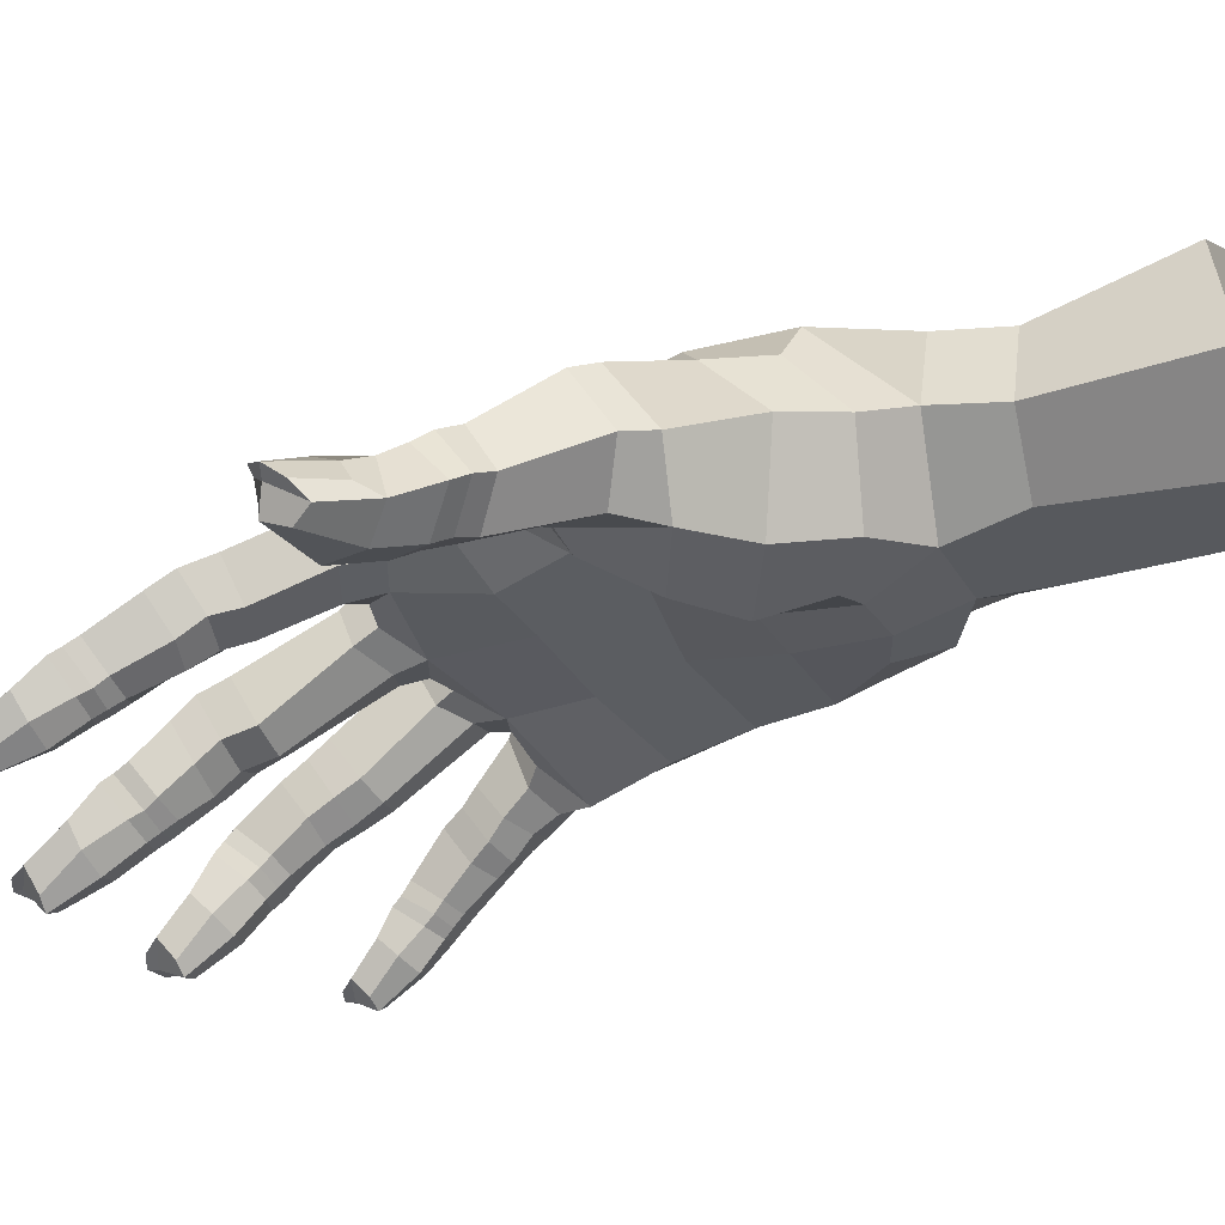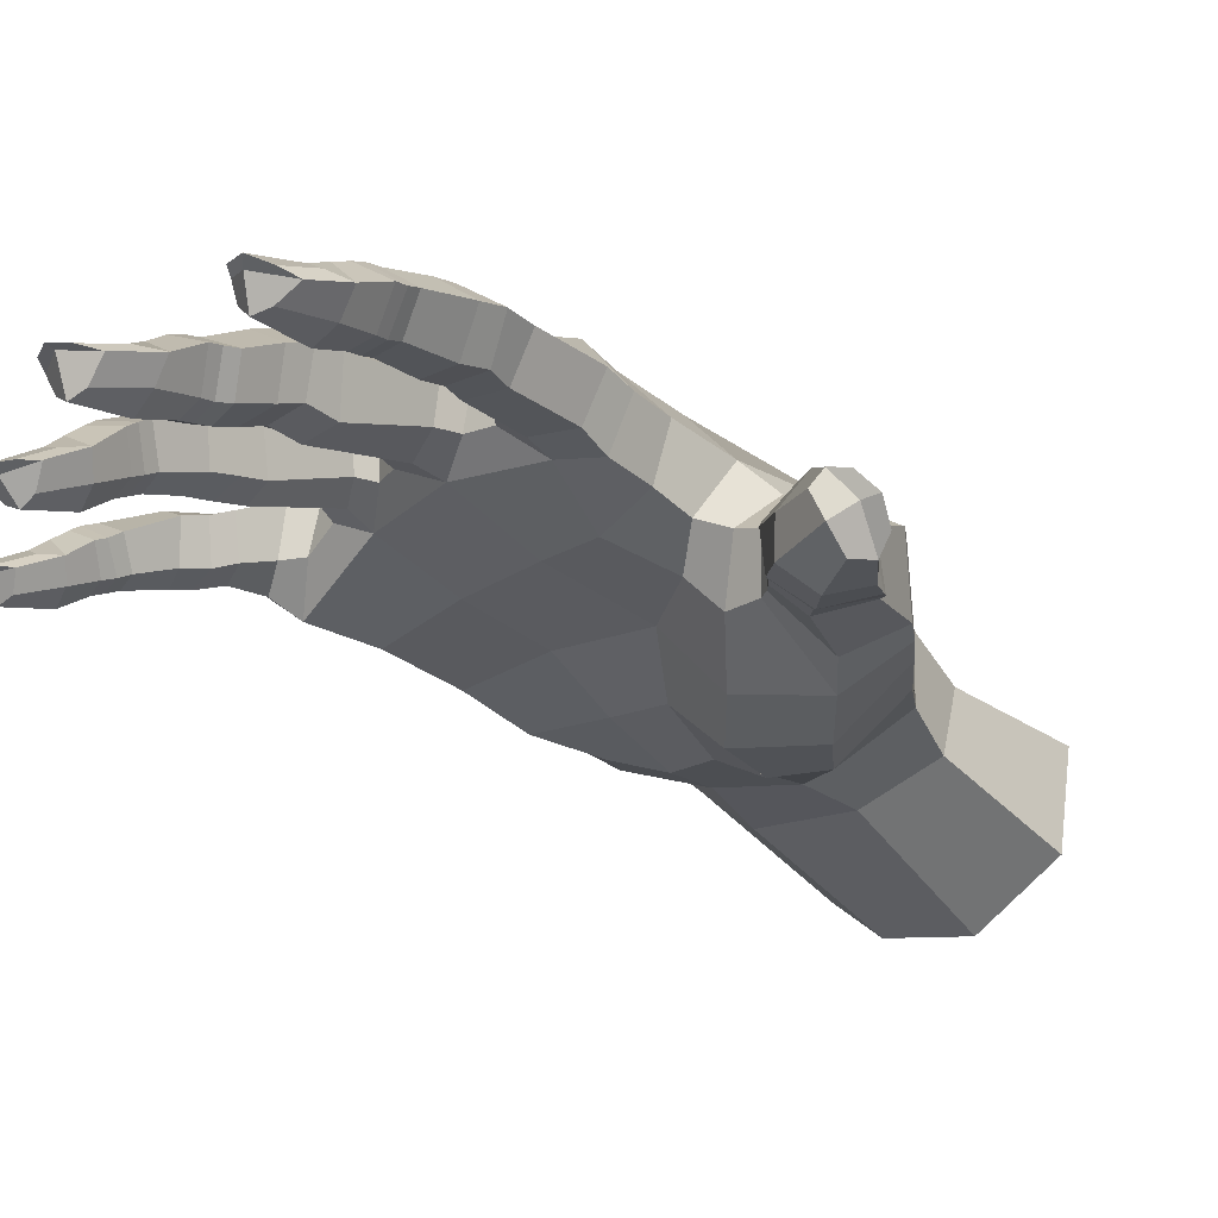
<metadata>
{"format":"obj","ext":"obj","renderer":"f3d","projection":"perspective","resolution":1024,"background":"white","views":[{"elev":-47.3,"azim":110.8,"up":"+Y"},{"elev":-37.6,"azim":38.8,"up":"+Y"}]}
</metadata>
<code>
o Plane005_Mesh
v 0.1268 0.04665 0.4294
v 0.03322 0.05484 0.6238
v 0.1289 0.02622 0.6227
v 0.04491 0.06594 0.4238
v -0.04388 0.07071 0.4073
v -0.0506 0.05552 0.6005
v -0.1529 0.04635 0.5435
v -0.1287 0.04533 0.3776
v 0.1866 -0.04189 0.4971
v 0.05997 0.07063 0.3056
v -0.02835 0.07687 0.2891
v -0.1204 0.05063 0.2883
v 0.2585 -0.08282 0.443
v 0.1691 -0.09066 0.5368
v 0.1658 -0.02794 0.6055
v 0.1467 -0.08888 0.6561
v 0.1457 -0.03681 0.7959
v 0.1808 -0.06924 0.7788
v 0.1502 -0.103 0.7691
v 0.2223 -0.071 0.4991
v 0.1939 -0.1023 0.5367
v 0.1737 -0.1424 0.5116
v 0.2415 -0.08773 0.5181
v 0.2079 -0.1127 0.5426
v 0.1881 -0.1504 0.5246
v 0.08188 -0.01697 0.7122
v 0.1064 -0.03975 0.7981
v 0.1504 -0.04718 0.8275
v 0.1841 -0.07788 0.8119
v 0.1565 -0.1088 0.7964
v 0.1082 -0.05011 0.8283
v 0.1521 -0.0604 0.8534
v 0.1826 -0.09077 0.8391
v 0.1524 -0.12 0.824
v 0.1098 -0.06662 0.8548
v 0.1053 -0.09836 0.8398
v 0.1506 -0.08737 0.9028
v 0.1771 -0.1139 0.8915
v 0.1497 -0.1364 0.878
v 0.1097 -0.09057 0.9018
v 0.1074 -0.1239 0.8818
v 0.1494 -0.09299 0.9181
v 0.178 -0.1222 0.9048
v 0.1488 -0.1439 0.8909
v 0.1097 -0.097 0.9178
v 0.1062 -0.1297 0.8975
v 0.1477 -0.09967 0.9291
v 0.1781 -0.1271 0.917
v 0.1506 -0.1498 0.9039
v 0.107 -0.1061 0.9274
v 0.1063 -0.1352 0.9112
v 0.1464 -0.1126 0.9468
v 0.1727 -0.1477 0.9477
v 0.1522 -0.1659 0.9403
v 0.1078 -0.1207 0.957
v 0.1044 -0.1479 0.945
v 0.1657 -0.1706 0.9884
v 0.1418 -0.1808 0.9895
v 0.1125 -0.1666 0.9932
v 0.271 -0.09458 0.4643
v 0.252 -0.1565 0.4329
v 0.2029 -0.1792 0.4589
v 0.2879 -0.1461 0.5329
v 0.2567 -0.1302 0.5776
v 0.2272 -0.1499 0.5751
v 0.2206 -0.1876 0.5682
v 0.2761 -0.1928 0.5114
v 0.2357 -0.2066 0.5407
v 0.1373 0.01682 0.6755
v 0.1724 -0.04158 0.6582
v 0.0859 0.01727 0.6568
v 0.06571 0.02458 0.6546
v -0.01022 0.04372 0.6503
v -0.02788 0.04812 0.6427
v -0.09592 0.04723 0.6067
v -0.1135 0.04805 0.6015
v -0.1965 0.02038 0.5256
v -0.1762 0.02342 0.3736
v 0.07921 -0.05344 0.7021
v 0.1096 -0.1446 0.9988
v 0.1419 -0.1569 1.021
v 0.1477 -0.08456 0.6057
v 0.1613 -0.1429 0.9674
v 0.1436 -0.126 0.9651
v 0.1221 -0.1255 0.9722
v 0.1223 -0.1516 1.016
v 0.1589 -0.1677 1.007
v 0.1294 0.03723 0.5418
v -0.1824 0.01728 0.4573
v -0.1415 0.04428 0.4703
v -0.05155 0.065 0.5008
v 0.03836 0.06354 0.5306
v -0.1978 -0.01476 0.524
v 0.107 -0.08054 0.6712
v -0.08315 -0.04185 0.6544
v 0.09357 -0.02172 0.7296
v 0.1377 -0.008502 0.7143
v 0.1754 -0.0437 0.6923
v 0.1525 -0.0891 0.6931
v 0.125 -0.1832 0.994
v 0.1256 -0.1712 0.9376
v 0.1245 -0.1494 0.9039
v 0.125 -0.1444 0.8909
v 0.1227 -0.1353 0.8772
v 0.1216 -0.1214 0.83
v 0.1207 -0.1084 0.8032
v 0.1136 -0.1003 0.7772
v 0.1354 -0.1622 1.013
v 0.09639 -0.07608 0.7838
v 0.1013 -0.08469 0.8087
v 0.1131 -0.08617 0.7068
v 0.09276 -0.06055 0.7194
v 0.0567 -0.02331 0.739
v 0.05055 -0.05692 0.8327
v 0.01478 -0.0272 0.8384
v 0.02172 0.01121 0.7424
v 0.04472 -0.0557 0.7308
v 0.03191 -0.1003 0.8138
v -0.02762 -0.03357 0.8348
v -0.02284 0.002215 0.7339
v -0.02416 0.01552 0.7077
v -0.0234 -0.03706 0.7217
v -0.02579 -0.0355 0.6963
v 0.05065 -0.0676 0.8614
v 0.01502 -0.03776 0.8652
v 0.02986 -0.103 0.8462
v -0.02718 -0.04428 0.8614
v -0.02645 -0.0778 0.8159
v 0.04515 -0.08271 0.8846
v 0.01105 -0.05277 0.8881
v 0.0259 -0.1175 0.8692
v -0.03219 -0.06229 0.8855
v 0.04023 -0.11 0.9199
v 0.005326 -0.08492 0.927
v 0.01896 -0.136 0.9023
v -0.03398 -0.09395 0.9194
v -0.02937 -0.1041 0.8672
v -0.02809 -0.127 0.8997
v 0.03683 -0.1154 0.934
v 0.002529 -0.09078 0.942
v 0.01379 -0.1409 0.9158
v -0.03554 -0.1004 0.9353
v -0.03098 -0.1331 0.9151
v 0.03569 -0.1204 0.9462
v 9.9e-05 -0.09772 0.9527
v 0.01433 -0.1466 0.9289
v -0.03838 -0.1099 0.9444
v -0.03225 -0.1386 0.9287
v 0.02908 -0.1449 0.9739
v -0.002066 -0.1144 0.9693
v 0.01179 -0.1636 0.9683
v -0.03998 -0.1285 0.9743
v -0.03852 -0.1534 0.9664
v -0.005186 -0.1827 1.011
v 0.01478 -0.1663 1.017
v -0.04296 -0.1544 1.016
v -0.03661 -0.1733 1.01
v -0.02188 -0.1877 1.013
v -0.01305 -0.1729 0.9621
v -0.0112 -0.15 0.9246
v -0.009433 -0.1448 0.9118
v -0.007391 -0.1388 0.8971
v -0.01144 -0.1191 0.8697
v -0.00649 -0.1043 0.8462
v -0.02672 -0.08836 0.8422
v -0.005484 -0.1001 0.8128
v 0.007952 -0.05862 0.7121
v -0.0154 -0.16 1.033
v -0.02827 -0.1314 0.992
v -0.006187 -0.1284 0.9879
v 0.01345 -0.1424 0.9926
v -0.03238 -0.1574 1.034
v -0.01596 -0.1596 1.043
v 0.00257 -0.1644 1.034
v 0.02259 0.0342 0.7025
v 0.06373 -0.008175 0.712
v 0.05149 -0.05001 0.7065
v 0.01345 -0.0589 0.6806
v -0.04577 0.01227 0.7234
v -0.06162 -0.03239 0.8
v -0.09879 -0.01628 0.7966
v -0.07861 0.03428 0.7135
v -0.05772 -0.03216 0.705
v -0.07501 -0.07316 0.7759
v -0.1368 -0.02337 0.7907
v -0.1155 0.02628 0.696
v -0.114 0.03201 0.6658
v -0.1137 -0.01817 0.6824
v -0.1167 -0.02109 0.6645
v -0.06568 -0.04464 0.8204
v -0.1021 -0.02666 0.8236
v -0.07934 -0.08202 0.8
v -0.1415 -0.03645 0.8156
v -0.1319 -0.05967 0.7723
v -0.07085 -0.05728 0.8453
v -0.1056 -0.0365 0.8488
v -0.08451 -0.09152 0.8249
v -0.1448 -0.04961 0.8426
v -0.1345 -0.06969 0.7977
v -0.08074 -0.08456 0.8877
v -0.1154 -0.0714 0.8956
v -0.09707 -0.109 0.8613
v -0.1528 -0.08001 0.8837
v -0.1363 -0.0807 0.8264
v -0.1413 -0.1046 0.8588
v -0.08314 -0.09426 0.8979
v -0.1179 -0.0804 0.9076
v -0.09998 -0.117 0.8718
v -0.154 -0.08969 0.8965
v -0.1451 -0.1133 0.8706
v -0.08466 -0.1032 0.9067
v -0.1197 -0.08929 0.9155
v -0.1011 -0.1252 0.8826
v -0.155 -0.1015 0.9036
v -0.1448 -0.1222 0.882
v -0.09219 -0.1322 0.9286
v -0.1234 -0.1064 0.9295
v -0.1047 -0.1494 0.9132
v -0.1574 -0.1226 0.9277
v -0.1519 -0.1434 0.9102
v -0.1202 -0.1741 0.9499
v -0.1035 -0.1598 0.9608
v -0.1599 -0.1531 0.9596
v -0.152 -0.1679 0.9498
v -0.1352 -0.1802 0.9495
v -0.1264 -0.1577 0.9034
v -0.1242 -0.1293 0.8766
v -0.1227 -0.1215 0.8663
v -0.121 -0.1125 0.8545
v -0.1143 -0.09692 0.8223
v -0.1102 -0.08697 0.7954
v -0.1036 -0.07737 0.7682
v -0.08407 -0.03561 0.6833
v -0.1342 -0.1653 0.9731
v -0.1473 -0.1286 0.944
v -0.127 -0.1235 0.9426
v -0.1079 -0.1355 0.945
v -0.1509 -0.1592 0.9753
v -0.1339 -0.1622 0.9837
v -0.1159 -0.1631 0.9761
v -0.07029 0.05567 0.6759
v -0.03738 0.01629 0.701
v -0.04926 -0.03041 0.6865
v -0.1515 0.009291 0.6814
v -0.1708 -0.01419 0.7174
v -0.2029 0.00427 0.7085
v -0.1847 0.02183 0.6652
v -0.1689 -0.0352 0.6699
v -0.1826 -0.0476 0.6969
v -0.2387 0.001214 0.6902
v -0.2207 0.01485 0.6459
v -0.2129 0.01598 0.6137
v -0.2196 -0.02201 0.648
v -0.2114 -0.02084 0.6198
v -0.1809 -0.02467 0.7341
v -0.2106 -0.001994 0.726
v -0.194 -0.05817 0.7147
v -0.2467 -0.005452 0.7088
v -0.1902 -0.03293 0.754
v -0.218 -0.009106 0.7462
v -0.2071 -0.06414 0.7356
v -0.2533 -0.01476 0.727
v -0.2106 -0.06149 0.791
v -0.2388 -0.03973 0.7923
v -0.2236 -0.08084 0.7665
v -0.2717 -0.04003 0.7749
v -0.2488 -0.0445 0.7142
v -0.2651 -0.06551 0.7542
v -0.2156 -0.07165 0.8014
v -0.2439 -0.04795 0.8052
v -0.229 -0.08808 0.7765
v -0.2759 -0.04907 0.7888
v -0.2703 -0.07396 0.7674
v -0.2194 -0.07741 0.8105
v -0.2473 -0.05562 0.8131
v -0.2341 -0.09419 0.7873
v -0.2783 -0.05808 0.7939
v -0.2746 -0.0804 0.7776
v -0.2298 -0.09734 0.8276
v -0.2541 -0.06848 0.8245
v -0.2418 -0.112 0.813
v -0.2874 -0.07777 0.8207
v -0.2847 -0.09873 0.806
v -0.2611 -0.1306 0.8459
v -0.2472 -0.1186 0.8576
v -0.2953 -0.1037 0.8511
v -0.2899 -0.119 0.8435
v -0.2785 -0.1327 0.8454
v -0.2634 -0.1165 0.8027
v -0.2558 -0.09312 0.778
v -0.2514 -0.08721 0.7686
v -0.2462 -0.08037 0.7577
v -0.2311 -0.06476 0.7221
v -0.2238 -0.05877 0.7053
v -0.2453 -0.02996 0.6969
v -0.2102 -0.04691 0.6819
v -0.2362 -0.02679 0.6782
v -0.1944 -0.04787 0.6525
v -0.2767 -0.1179 0.8665
v -0.2803 -0.084 0.8368
v -0.2609 -0.08277 0.8371
v -0.2457 -0.09685 0.8415
v -0.2891 -0.1098 0.8667
v -0.2766 -0.1145 0.8761
v -0.26 -0.1187 0.8708
v -0.1747 0.04487 0.6281
v -0.1307 0.02535 0.6624
v -0.1507 -0.03182 0.6555
v -0.1857 -0.05781 0.6215
v -0.06589 -0.06345 0.5718
v -0.1713 -0.04734 0.5468
v -0.1829 -0.01583 0.4518
v -0.04462 -0.07488 0.489
v -0.154 -0.05164 0.4689
v 0.2363 -0.1488 0.406
v 0.1918 -0.1073 0.3383
v 0.1747 -0.1794 0.4208
v -0.1722 -0.01866 0.3705
v 0.011 -0.1084 0.4134
v 0.09814 -0.162 0.4541
v -0.05406 -0.09821 0.3262
v 0.03273 -0.114 0.2651
v -0.1008 0.04307 0.1811
v -0.0612 -0.07488 0.2609
v 0.1142 -0.07577 0.1806
v 0.06959 0.04844 0.1562
v -0.02238 0.06685 0.1644
v -0.103 0.04781 -0.005747
v -0.03018 0.08032 0.003982
v 0.08317 0.06427 0.01221
v 0.1419 0.008578 0.02244
v 0.1202 -0.0892 0.01517
v 0.02436 -0.1283 0.007019
v -0.07031 -0.09272 0.005355
v 0.1322 -0.1748 0.3665
v 0.02426 -0.07865 0.5842
v 0.08823 -0.09343 0.5934
v 0.05425 -0.09418 0.483
v 0.1115 -0.09958 0.5236
v 0.1223 -0.002865 0.1679
v 0.1689 0.009395 0.3195
v 0.1986 -0.03248 0.3915
v 0.1731 -0.02619 0.5352
v 0.3007 -0.1598 0.5494
v 0.2895 -0.2046 0.5242
v 0.2483 -0.2147 0.5547
v 0.2709 -0.1363 0.5929
v 0.2404 -0.1626 0.6023
v 0.3064 -0.1728 0.5655
v 0.2968 -0.214 0.5374
v 0.2594 -0.228 0.5678
v 0.2777 -0.1463 0.6067
v 0.2473 -0.1776 0.6144
v 0.3142 -0.1869 0.5863
v 0.3155 -0.238 0.5743
v 0.2863 -0.2484 0.5997
v 0.3082 -0.171 0.6361
v 0.2812 -0.2002 0.6429
v 0.344 -0.2561 0.6156
v 0.3319 -0.2614 0.6349
v 0.3253 -0.2177 0.6668
v 0.3388 -0.2051 0.6649
v 0.2769 -0.2402 0.64
v 0.3337 -0.2459 0.6603
v 0.2444 -0.2146 0.6047
v 0.2336 -0.2003 0.5864
v 0.3545 -0.2318 0.6493
v 0.3272 -0.1839 0.6302
v 0.3303 -0.2025 0.6048
v 0.331 -0.2283 0.5935
v 0.3572 -0.2121 0.6607
v 0.369 -0.2295 0.6446
v 0.3627 -0.247 0.6263
v 0.128 0.01439 0.2351
v 0.13 0.04014 0.3071
v 0.03509 -0.1015 0.1919
v -0.1168 0.0474 0.2363
v -0.02876 0.06622 0.227
v 0.06447 0.05307 0.2256
v -0.1558 0.01465 0.2953
v 0.1497 -0.08667 0.5613
v 0.1389 -0.1373 0.5096
v 0.05679 -0.1651 0.4024
v -0.004509 -0.1109 0.3339
v 0.04939 -0.1543 0.3383
v 0.1781 0.008991 0.4101
v -0.1304 -0.04569 0.2952
v -0.05155 -0.09002 0.4075
v 0.1565 -0.08958 0.2878
v 0.09008 -0.1466 0.3056
v 0.1838 -0.03565 0.3324
v 0.1316 -0.07178 0.2454
v -0.06758 -0.07856 0.1951
v -0.1336 -0.002545 0.2439
v -0.1044 -0.07297 0.3431
v -0.1423 -0.06142 0.399
v -0.1238 -0.01526 0.1903
v -0.1236 -0.03289 -0.000373
f 2 3 88 92
f 92 91 6 2
f 91 90 7 6
f 6 7 76 75
f 9 343 381 14
f 1 375 10 4
f 4 10 11 5
f 5 11 12 8
f 9 20 13 342
f 18 98 97 17
f 19 99 98 18
f 14 21 20 9
f 20 23 60 13
f 21 24 23 20
f 22 25 24 21
f 60 61 315 13
f 61 62 317 315
f 97 96 27 17
f 96 26 79 112
f 17 28 29 18
f 18 29 30 19
f 27 31 28 17
f 109 110 31 27
f 28 32 33 29
f 29 33 34 30
f 31 35 32 28
f 110 36 35 31
f 32 37 38 33
f 33 38 39 34
f 35 40 37 32
f 36 41 40 35
f 374 375 341 392
f 379 326 327 378
f 378 327 323 377
f 13 315 316 342
f 37 42 43 38
f 38 43 44 39
f 40 45 42 37
f 41 46 45 40
f 42 47 48 43
f 43 48 49 44
f 45 50 47 42
f 46 51 50 45
f 47 52 53 48
f 48 53 54 49
f 50 55 52 47
f 51 56 55 50
f 53 57 58 54
f 56 59 80 55
f 62 25 22 317
f 23 64 63 60
f 24 65 64 23
f 25 66 65 24
f 60 63 67 61
f 61 67 68 62
f 62 68 66 25
f 3 71 26 69
f 3 69 70 15
f 2 72 71 3
f 71 72 176 26
f 175 176 72 2
f 2 73 121 175
f 74 73 2 6
f 241 242 74 6
f 73 74 242 121
f 6 75 187 241
f 75 76 307 187
f 76 7 306 307
f 90 89 77 7
f 7 77 252 306
f 177 79 26 176
f 59 56 101 100
f 101 56 51 102
f 102 51 46 103
f 103 46 41 104
f 104 41 36 105
f 105 36 110 106
f 106 110 109 107
f 109 112 111 107
f 58 57 108 100
f 85 84 52 55
f 83 53 52 84
f 86 80 108 81
f 87 83 84 81
f 81 84 85 86
f 85 55 80 86
f 83 87 57 53
f 79 177 178 94
f 242 243 123 121
f 89 90 8 78
f 90 91 5 8
f 91 92 4 5
f 89 312 93 77
f 77 93 254 252
f 78 318 312 89
f 308 189 187 307
f 70 16 82 15
f 16 94 337 82
f 94 178 336 337
f 178 123 243 95
f 96 97 69 26
f 97 98 70 69
f 70 98 99 16
f 58 100 101 54
f 54 101 102 49
f 49 102 103 44
f 44 103 104 39
f 39 104 105 34
f 34 105 106 30
f 30 106 107 19
f 107 111 99 19
f 59 100 108 80
f 87 81 108 57
f 96 112 109 27
f 16 99 111 94
f 94 111 112 79
f 114 113 116 115
f 118 117 113 114
f 116 120 119 115
f 120 121 123 122
f 115 125 124 114
f 114 124 126 118
f 119 127 125 115
f 128 165 127 119
f 125 130 129 124
f 124 129 131 126
f 127 132 130 125
f 165 137 132 127
f 130 134 133 129
f 129 133 135 131
f 132 136 134 130
f 137 138 136 132
f 134 140 139 133
f 133 139 141 135
f 136 142 140 134
f 138 143 142 136
f 140 145 144 139
f 139 144 146 141
f 142 147 145 140
f 143 148 147 142
f 145 150 149 144
f 144 149 151 146
f 147 152 150 145
f 148 153 152 147
f 149 155 154 151
f 153 157 156 152
f 157 153 159 158
f 159 153 148 160
f 160 148 143 161
f 161 143 138 162
f 162 138 137 163
f 163 137 165 164
f 164 165 128 166
f 128 122 167 166
f 154 155 168 158
f 169 170 150 152
f 171 149 150 170
f 172 156 168 173
f 174 171 170 173
f 173 170 169 172
f 169 152 156 172
f 171 174 155 149
f 120 116 175 121
f 116 113 176 175
f 176 113 117 177
f 154 158 159 151
f 151 159 160 146
f 146 160 161 141
f 141 161 162 135
f 135 162 163 131
f 131 163 164 126
f 126 164 166 118
f 166 167 117 118
f 157 158 168 156
f 174 173 168 155
f 120 122 128 119
f 177 117 167 178
f 178 167 122 123
f 180 179 182 181
f 184 183 179 180
f 182 186 185 181
f 186 187 189 188
f 181 191 190 180
f 180 190 192 184
f 185 193 191 181
f 194 199 193 185
f 191 196 195 190
f 190 195 197 192
f 193 198 196 191
f 199 204 198 193
f 196 201 200 195
f 195 200 202 197
f 198 203 201 196
f 204 205 203 198
f 201 207 206 200
f 200 206 208 202
f 203 209 207 201
f 205 210 209 203
f 207 212 211 206
f 206 211 213 208
f 209 214 212 207
f 210 215 214 209
f 212 217 216 211
f 211 216 218 213
f 214 219 217 212
f 215 220 219 214
f 216 222 221 218
f 220 224 223 219
f 224 220 226 225
f 226 220 215 227
f 227 215 210 228
f 228 210 205 229
f 229 205 204 230
f 230 204 199 231
f 231 199 194 232
f 194 188 233 232
f 221 222 234 225
f 235 236 217 219
f 237 216 217 236
f 238 223 234 239
f 240 237 236 239
f 239 236 235 238
f 235 219 223 238
f 237 240 222 216
f 186 182 241 187
f 182 179 242 241
f 242 179 183 243
f 221 225 226 218
f 218 226 227 213
f 213 227 228 208
f 208 228 229 202
f 202 229 230 197
f 197 230 231 192
f 192 231 232 184
f 232 233 183 184
f 224 225 234 223
f 240 239 234 222
f 186 188 194 185
f 243 183 233 95
f 95 233 188 189
f 245 244 247 246
f 249 248 244 245
f 247 251 250 246
f 251 252 254 253
f 246 256 255 245
f 245 255 257 249
f 250 258 256 246
f 297 295 258 250
f 256 260 259 255
f 255 259 261 257
f 258 262 260 256
f 295 267 262 258
f 260 264 263 259
f 259 263 265 261
f 262 266 264 260
f 267 268 266 262
f 264 270 269 263
f 263 269 271 265
f 266 272 270 264
f 268 273 272 266
f 270 275 274 269
f 269 274 276 271
f 272 277 275 270
f 273 278 277 272
f 275 280 279 274
f 274 279 281 276
f 277 282 280 275
f 278 283 282 277
f 279 285 284 281
f 283 287 286 282
f 287 283 289 288
f 289 283 278 290
f 290 278 273 291
f 291 273 268 292
f 292 268 267 293
f 293 267 295 294
f 294 295 297 296
f 297 253 298 296
f 284 285 299 288
f 300 301 280 282
f 302 279 280 301
f 303 286 299 304
f 305 302 301 304
f 304 301 300 303
f 300 282 286 303
f 302 305 285 279
f 251 247 306 252
f 247 244 307 306
f 307 244 248 308
f 284 288 289 281
f 281 289 290 276
f 276 290 291 271
f 271 291 292 265
f 265 292 293 261
f 261 293 294 257
f 257 294 296 249
f 296 298 248 249
f 287 288 299 286
f 305 304 299 285
f 251 253 297 250
f 308 248 298 309
f 309 298 253 254
f 308 309 95 189
f 95 310 336 178
f 309 311 310 95
f 311 309 254 93
f 339 382 14 381
f 311 314 313 310
f 93 312 314 311
f 382 320 317 22
f 320 382 339 338
f 321 384 319 388
f 335 390 389 316
f 319 383 320 338
f 377 323 397 394
f 334 393 397 398
f 323 327 329 328
f 327 326 330 329
f 326 340 331 330
f 340 325 332 331
f 325 376 333 332
f 376 393 334 333
f 336 338 339 337
f 336 310 313 338
f 381 82 337 339
f 88 1 4 92
f 386 1 88 343
f 343 88 3 15
f 325 340 374 392
f 63 344 345 67
f 67 345 346 68
f 64 347 344 63
f 65 348 347 64
f 344 349 350 345
f 345 350 351 346
f 347 352 349 344
f 348 353 352 347
f 349 354 355 350
f 350 355 356 351
f 352 357 354 349
f 353 358 357 352
f 355 359 360 356
f 358 361 362 357
f 361 358 363 364
f 363 358 353 365
f 365 353 348 366
f 366 348 65 66
f 360 359 367 364
f 368 369 354 357
f 370 355 354 369
f 371 362 367 372
f 373 370 369 372
f 372 369 368 371
f 368 357 362 371
f 370 373 359 355
f 360 364 363 356
f 356 363 365 351
f 351 365 366 346
f 346 366 66 68
f 361 364 367 362
f 373 372 367 359
f 326 379 374 340
f 1 386 341 375
f 325 392 322 376
f 324 387 380 394
f 377 12 11 378
f 378 11 10 379
f 379 10 375 374
f 78 8 12 380
f 14 382 22 21
f 343 15 82 381
f 319 384 385 383
f 9 342 386 343
f 318 387 395 396
f 384 322 390 385
f 386 342 391 341
f 318 78 380 387
f 319 338 313 388
f 388 313 314 396
f 396 314 312 318
f 320 383 335 317
f 383 385 390 335
f 316 315 317 335
f 390 322 392 389
f 391 342 316 389
f 391 389 392 341
f 380 12 377 394
f 324 322 384 321
f 376 322 324 393
f 387 324 321 395
f 395 321 388 396
f 393 324 394 397
f 397 323 328 398
f 328 329 330 331 332 333 334 398

</code>
